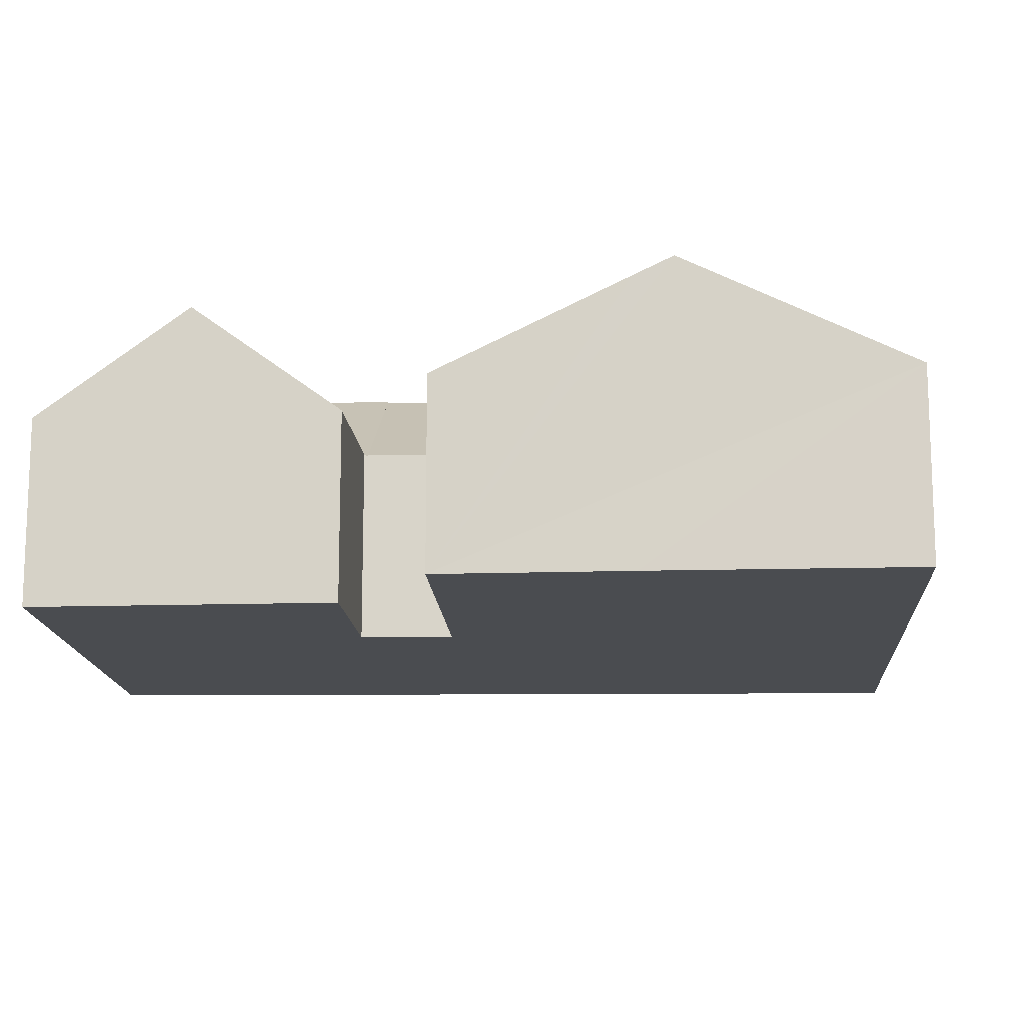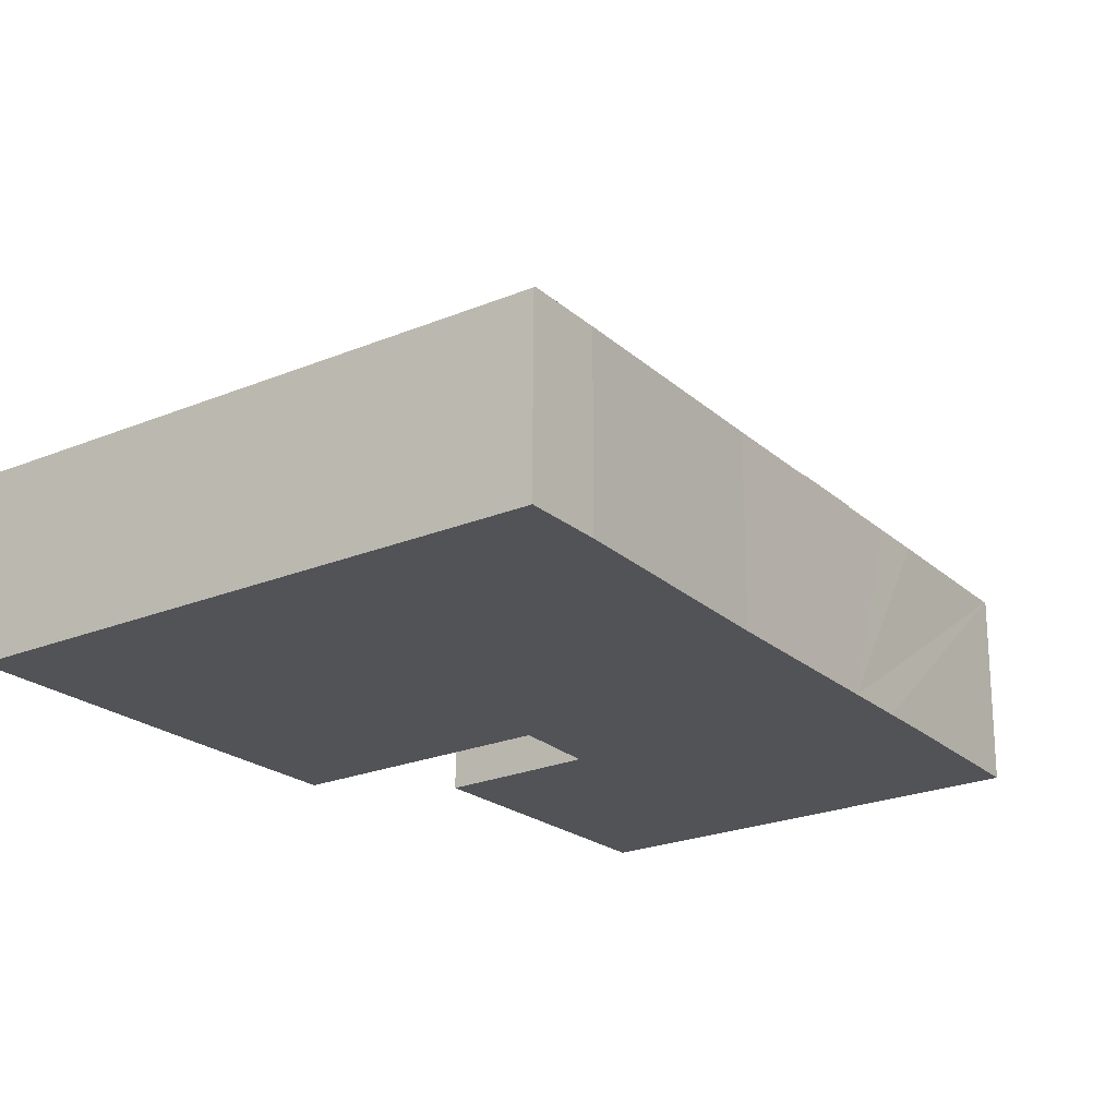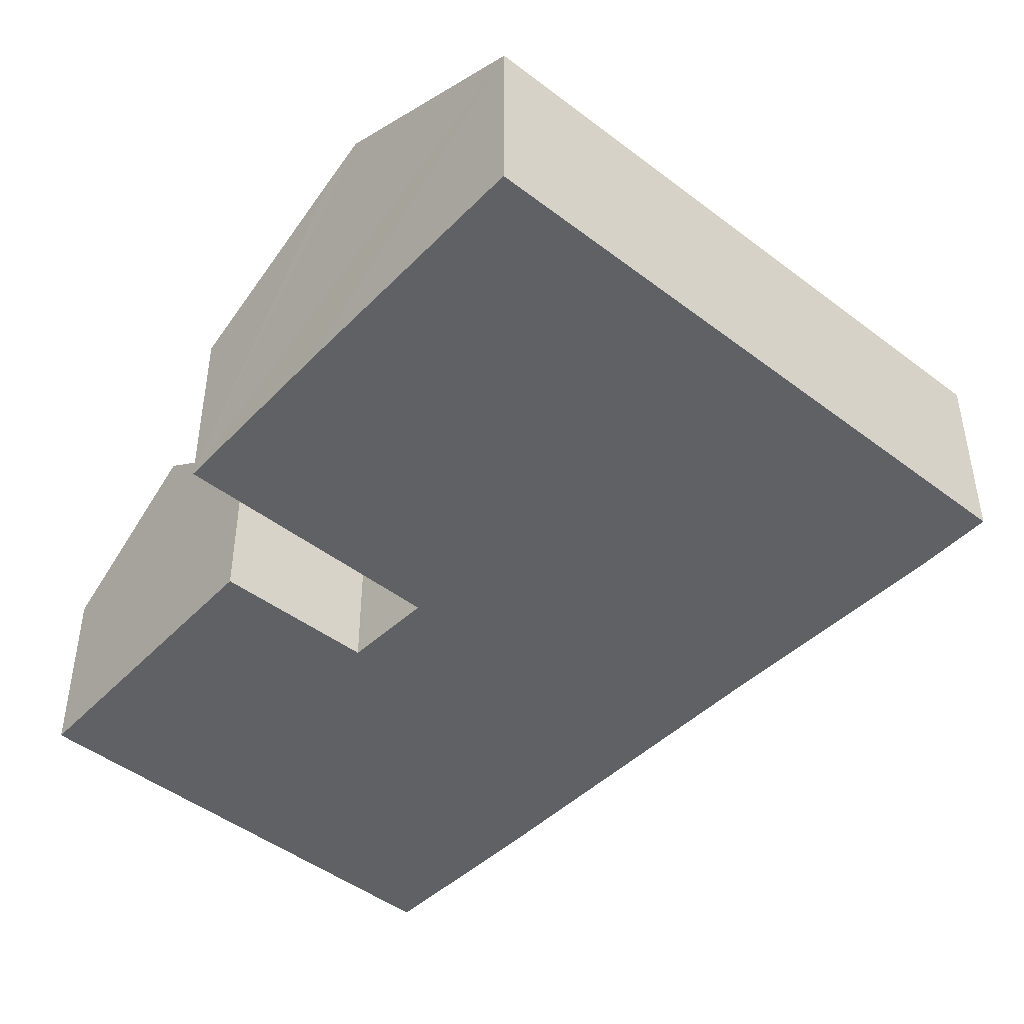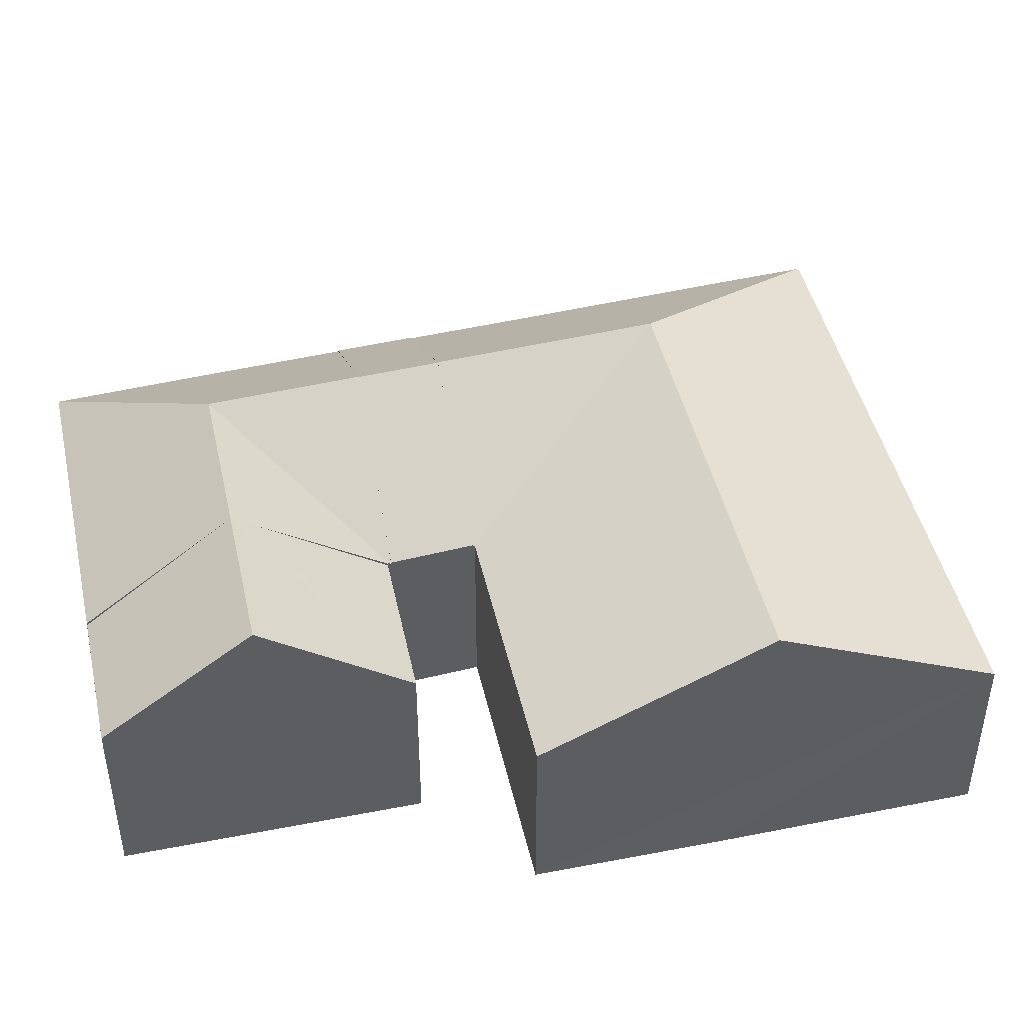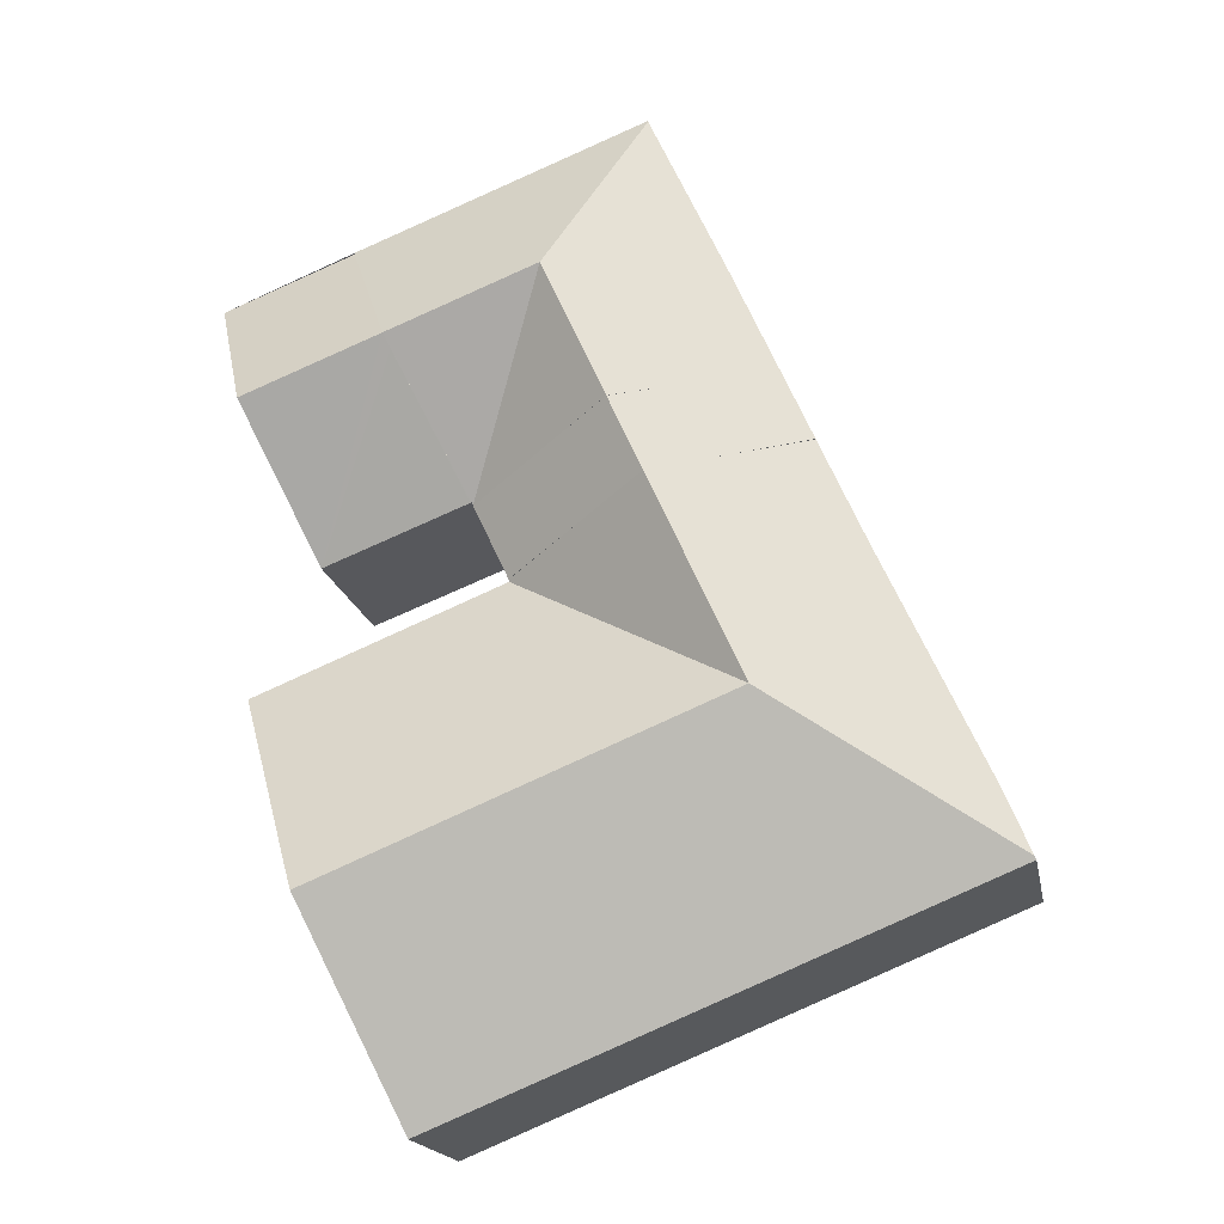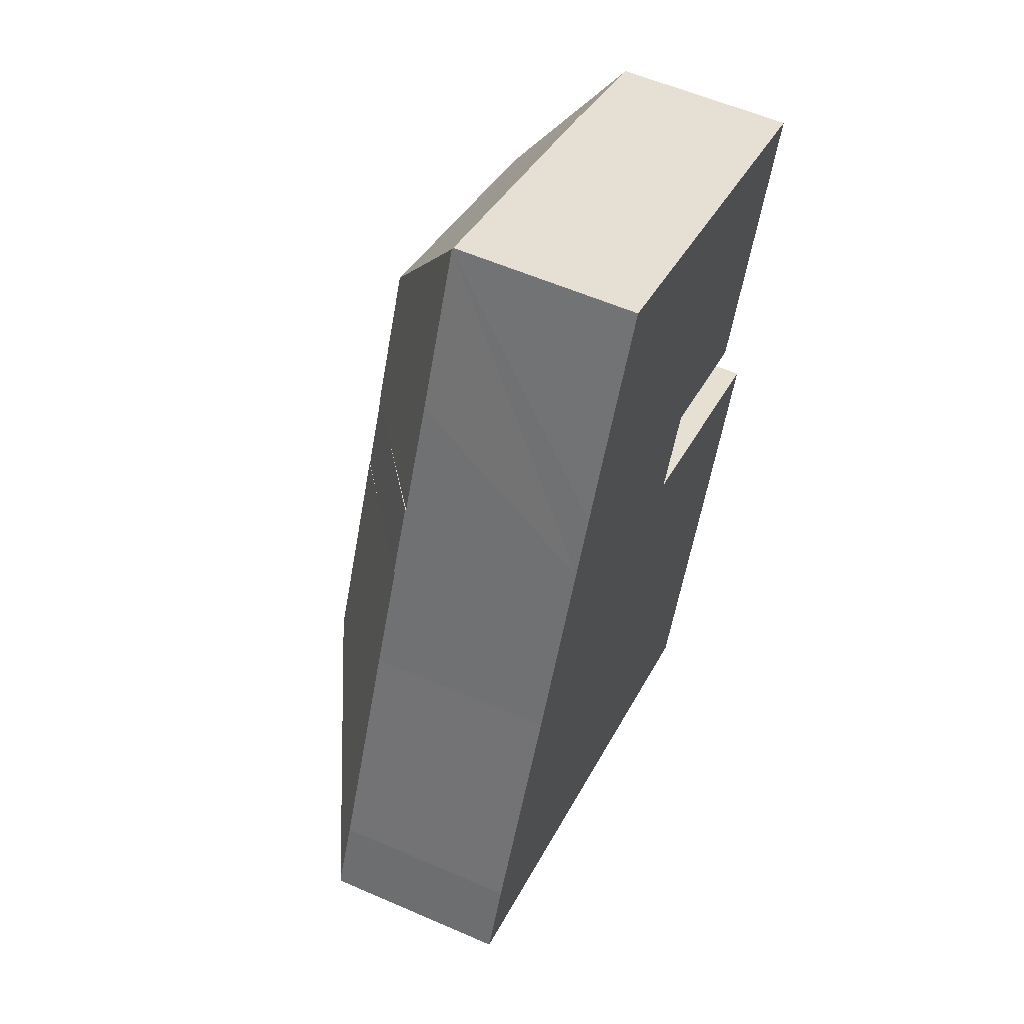
<metadata>
{"format":"obj","ext":"obj","renderer":"f3d","projection":"perspective","resolution":1024,"background":"white","views":[{"elev":-14.7,"azim":115.5,"up":"+Y"},{"elev":-22.3,"azim":-121.9,"up":"+Y"},{"elev":-47.0,"azim":161.1,"up":"+Y"},{"elev":46.0,"azim":99.2,"up":"+Y"},{"elev":-17.8,"azim":-169.3,"up":"+Z"},{"elev":57.3,"azim":-65.6,"up":"+Z"}]}
</metadata>
<code>
v  20.04 7.329 14.33
v  22.25 11.05 19.11
v  20.07 7.329 14.31
v  19.98 7.259 14.2
v  16.62 11.43 21.91
v  19.99 7.259 14.24
v  16.12 10.03 15.72
v  14.16 11.43 16.5
v  22.47 11.43 19.6
v  25.76 7.266 12.12
v  20.07 7.232 14.31
v  27.9 11.44 17.46
v  12.21 10.03 17.27
v  8.442 7.322 18.75
v  13.31 7.349 29.42
v  9.522 7.311 21.18
v  10.4 7.302 23.16
v  24.88 7.301 24.93
v  13.34 7.301 29.48
v  24.88 7.204 24.93
v  30.07 7.204 22.88
v  25.76 -7.42e-16 12.12
v  20.04 -8.773e-16 14.33
v  20.07 -8.764e-16 14.31
v  19.98 -8.696e-16 14.2
v  16.12 -9.629e-16 15.72
v  8.442 -1.148e-15 18.75
v  14.16 -1.01e-15 16.5
v  12.21 -1.057e-15 17.27
v  19.99 -8.718e-16 14.24
v  9.522 -1.297e-15 21.18
v  13.31 -1.802e-15 29.42
v  10.4 -1.418e-15 23.16
v  13.34 -1.805e-15 29.48
v  24.88 -1.527e-15 24.93
v  30.07 -1.401e-15 22.88
v  27.9 -1.069e-15 17.46
v  25.72 10.73 0.425
v  18.63 7.269 11.13
v  28.4 7.244 7.195
v  25.17 11.43 -0.92
v  15.05 11.43 3.213
v  18.58 7.269 11.15
v  9.231 11.43 5.59
v  11.48 7.278 -4.688
v  21.9 7.278 -8.946
v  0 7.278 4.456e-16
v  0.056 7.347 0.133
v  1.256 7.297 2.966
v  5.293 7.355 11.68
v  12.85 11.43 13.58
v  10.91 10.03 14.37
v  7.173 7.336 15.9
v  14.79 10.03 12.79
v  18.59 7.288 11.24
v  18.55 7.289 11.16
v  18.55 -6.835e-16 11.16
v  28.4 -4.406e-16 7.195
v  18.58 -6.829e-16 11.15
v  18.63 -6.815e-16 11.13
v  7.173 -9.735e-16 15.9
v  10.91 -8.802e-16 14.37
v  14.79 -7.831e-16 12.79
v  18.59 -6.881e-16 11.24
v  12.85 -8.317e-16 13.58
v  25.72 -2.602e-17 0.425
v  25.17 5.633e-17 -0.92
v  21.9 5.478e-16 -8.946
v  11.48 2.871e-16 -4.688
v  0 0 0
v  1.256 -1.816e-16 2.966
v  0.056 -8.144e-18 0.133
v  5.293 -7.149e-16 11.68
v  12.85 11.41 13.58
v  14.16 11.41 16.5
v  8.442 7.361 18.75
v  7.173 7.374 15.9
v  18.59 7.327 11.24
v  19.98 7.299 14.2
g defaultobject
f 1 2 3
f 4 5 6
f 5 4 7
f 5 7 8
f 9 6 5
f 6 9 2
f 2 10 11
f 10 2 9
f 10 9 12
f 13 5 8
f 5 13 14
f 5 14 15
f 15 14 16
f 15 16 17
f 18 15 19
f 15 18 5
f 5 18 9
f 12 20 21
f 20 12 9
f 11 3 2
f 20 9 18
f 22 3 10
f 3 22 1
f 1 22 23
f 23 22 24
f 25 7 4
f 7 25 8
f 8 25 13
f 13 25 14
f 14 25 26
f 14 26 27
f 27 26 28
f 27 28 29
f 23 6 1
f 6 23 4
f 4 23 25
f 25 23 30
f 27 16 14
f 16 27 17
f 17 27 15
f 15 27 31
f 15 31 32
f 32 31 33
f 32 19 15
f 19 32 34
f 34 18 19
f 18 34 35
f 18 35 21
f 21 35 36
f 21 10 12
f 10 21 22
f 22 21 37
f 37 21 36
f 29 31 27
f 31 29 33
f 33 29 32
f 32 29 34
f 34 29 35
f 35 29 28
f 35 28 26
f 35 26 25
f 35 25 30
f 35 30 23
f 35 23 24
f 35 24 22
f 35 22 36
f 36 22 37
f 38 39 40
f 39 38 41
f 39 41 42
f 39 42 43
f 43 42 44
f 45 41 46
f 41 45 42
f 42 45 44
f 44 45 47
f 44 47 48
f 49 44 48
f 44 49 50
f 44 50 51
f 51 50 52
f 52 50 53
f 54 44 51
f 44 54 55
f 44 55 56
f 44 56 43
f 57 43 56
f 43 57 39
f 39 57 40
f 40 57 58
f 58 57 59
f 58 59 60
f 61 52 53
f 52 61 51
f 51 61 54
f 54 61 55
f 55 61 62
f 55 62 63
f 55 63 64
f 63 62 65
f 58 38 40
f 38 58 41
f 41 58 46
f 46 58 66
f 46 66 67
f 46 67 68
f 68 45 46
f 45 68 69
f 45 69 47
f 47 69 70
f 47 49 48
f 49 47 70
f 49 70 71
f 71 70 72
f 71 50 49
f 50 71 73
f 50 73 53
f 53 73 61
f 55 57 56
f 57 55 64
f 73 62 61
f 62 73 71
f 62 71 70
f 62 70 69
f 62 69 65
f 65 69 63
f 63 69 57
f 63 57 64
f 57 69 59
f 59 69 60
f 60 69 58
f 58 69 68
f 58 68 67
f 58 67 66
f 74 13 75
f 13 74 76
f 76 74 52
f 76 52 77
f 78 7 79
f 7 78 54
f 7 54 75
f 75 54 74
f 61 76 77
f 76 61 27
f 27 13 76
f 13 27 75
f 75 27 7
f 7 27 79
f 79 27 29
f 79 29 28
f 79 28 25
f 25 28 26
f 79 64 78
f 64 79 25
f 64 54 78
f 54 64 74
f 74 64 52
f 52 64 77
f 77 64 63
f 77 63 61
f 61 63 62
f 62 63 65
f 26 64 25
f 64 26 63
f 63 26 28
f 63 28 65
f 65 28 29
f 65 29 62
f 62 29 27
f 62 27 61

</code>
